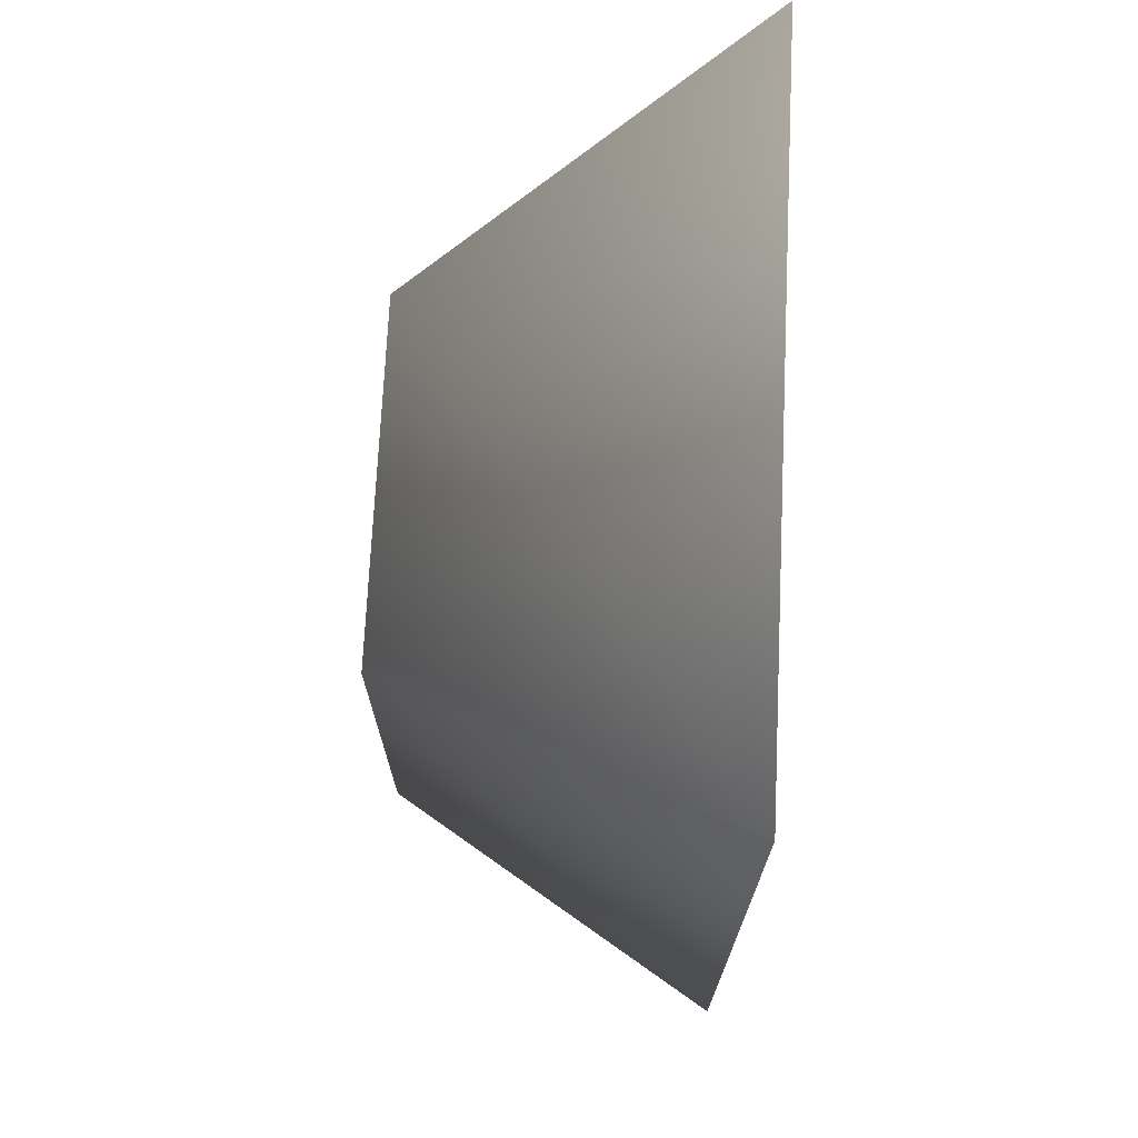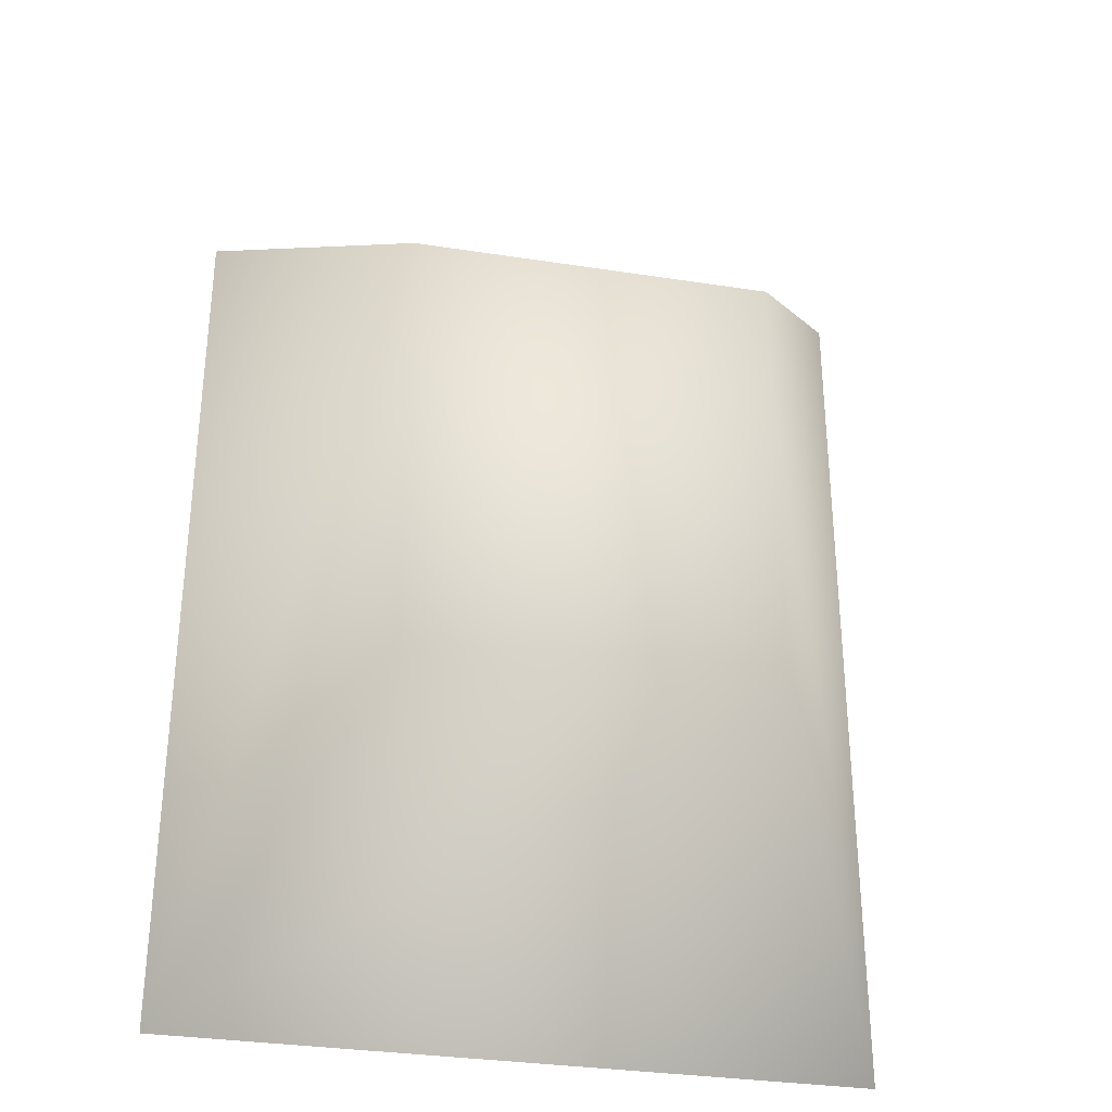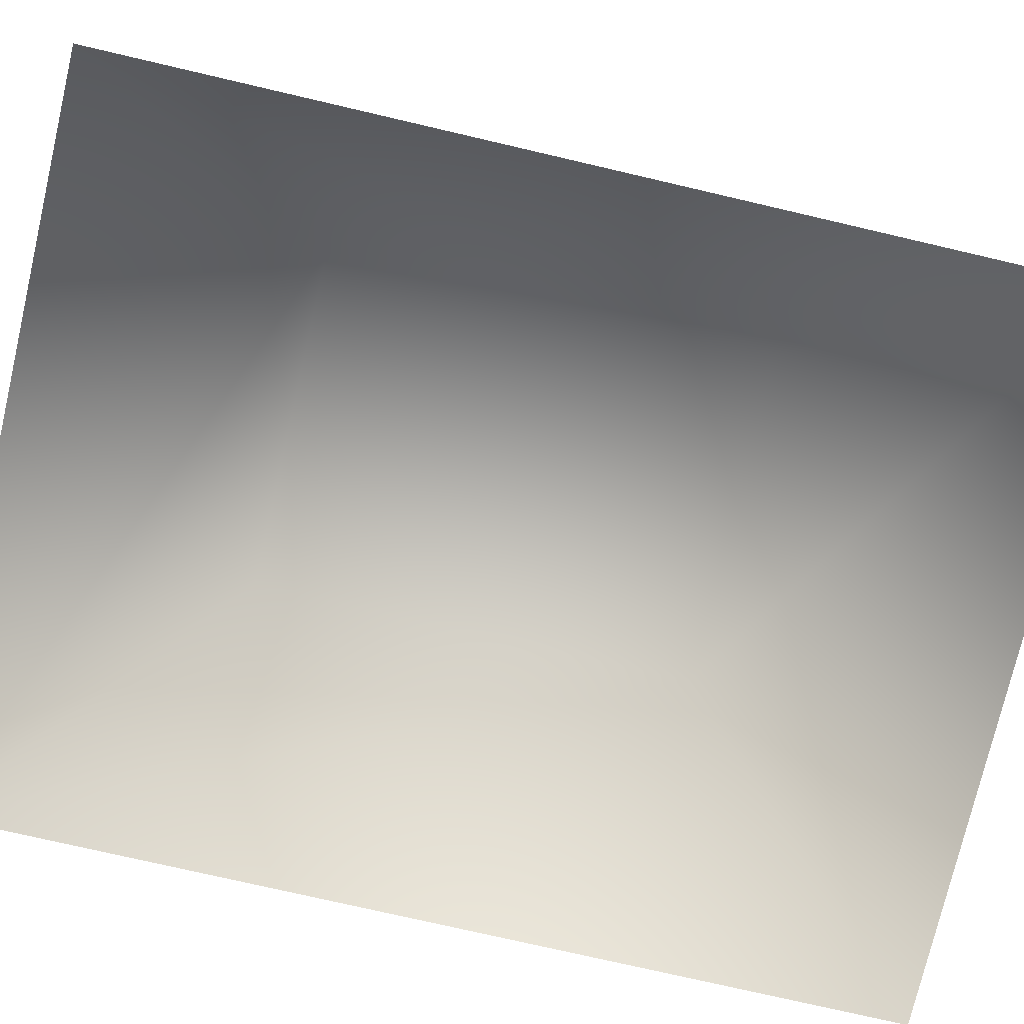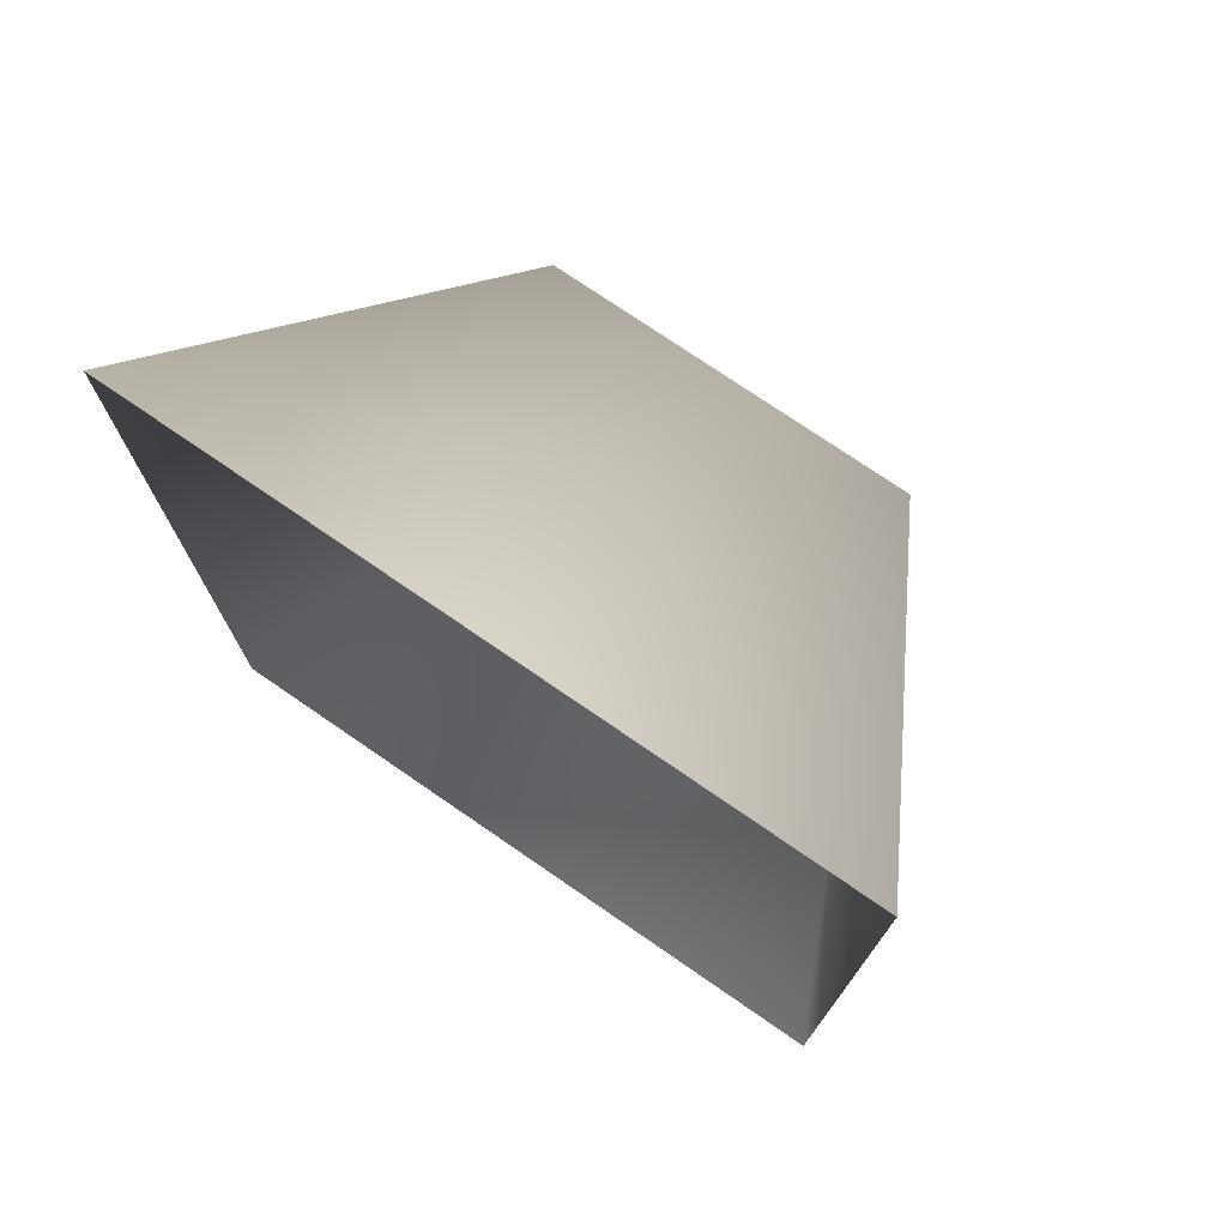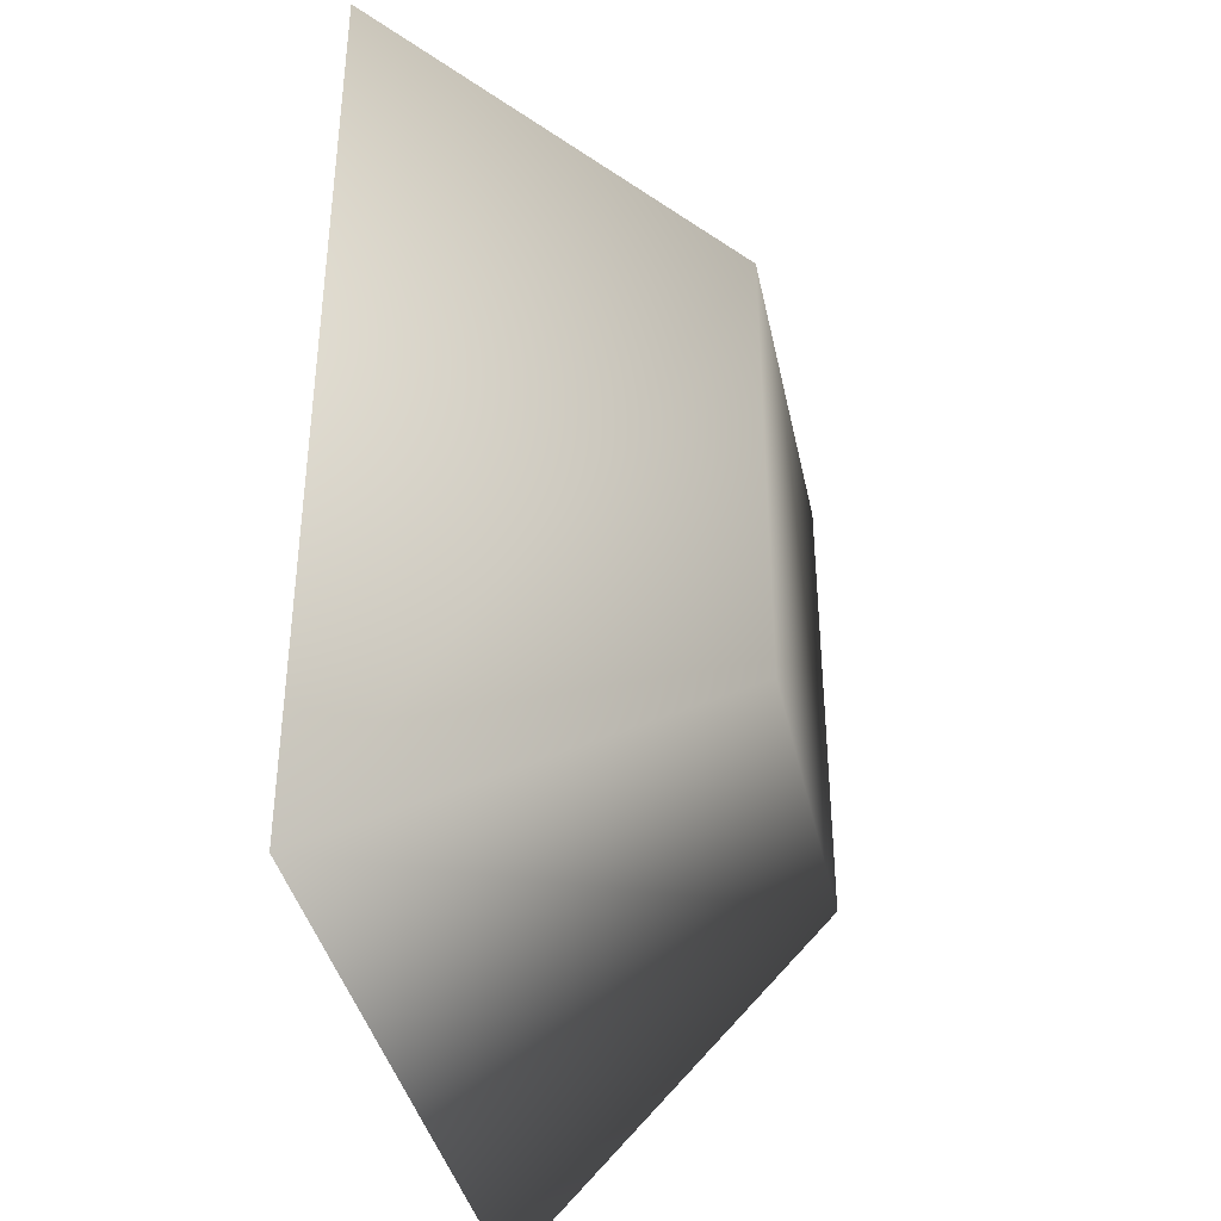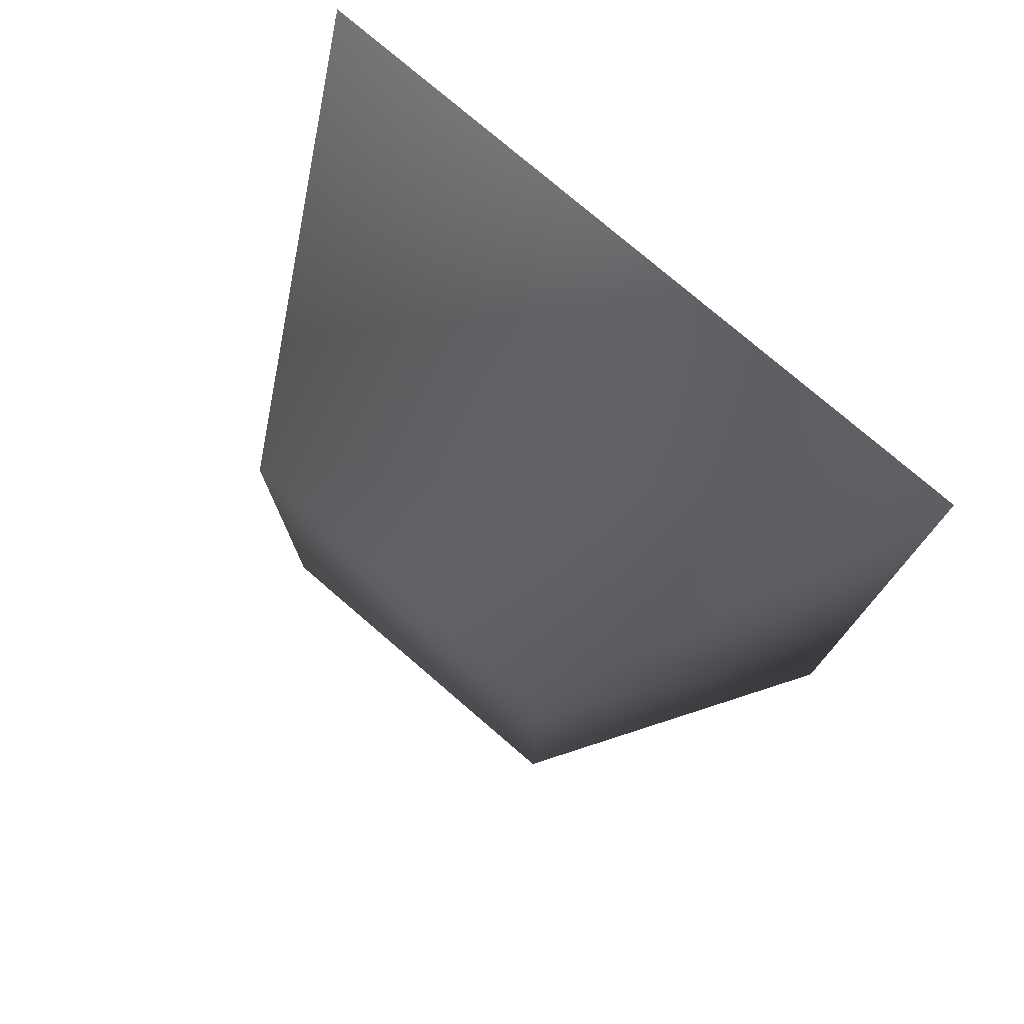
<metadata>
{"format":"obj","ext":"obj","renderer":"f3d","projection":"perspective","resolution":1024,"background":"white","views":[{"elev":71.9,"azim":-87.3,"up":"+Z"},{"elev":-32.1,"azim":167.7,"up":"+Z"},{"elev":-75.6,"azim":-103.1,"up":"+Y"},{"elev":75.1,"azim":34.5,"up":"+Z"},{"elev":-38.2,"azim":101.7,"up":"+Z"},{"elev":76.7,"azim":-139.3,"up":"+Z"}]}
</metadata>
<code>
o Component_5_1/Component_5/mesh4/mesh4-geometry#mesh4-geometry
v -0.557 -0.2028 0.1248
v -0.5766 -0.2404 0.0481
v -0.5766 -0.2404 0.1504
v -0.557 -0.2028 0.07367
v -0.5176 -0.2028 0.1248
v -0.4979 -0.2404 0.0481
v -0.4979 -0.2404 0.1504
v -0.5176 -0.2028 0.07367
f 1 2 3
f 2 1 4
f 3 5 1
f 5 4 1
f 4 6 2
f 5 3 7
f 4 5 8
f 6 4 8
f 6 5 7
f 5 6 8
f 3 2 1
f 4 1 2
f 1 5 3
f 1 4 5
f 2 6 4
f 7 3 5
f 8 5 4
f 8 4 6
f 7 5 6
f 8 6 5

</code>
